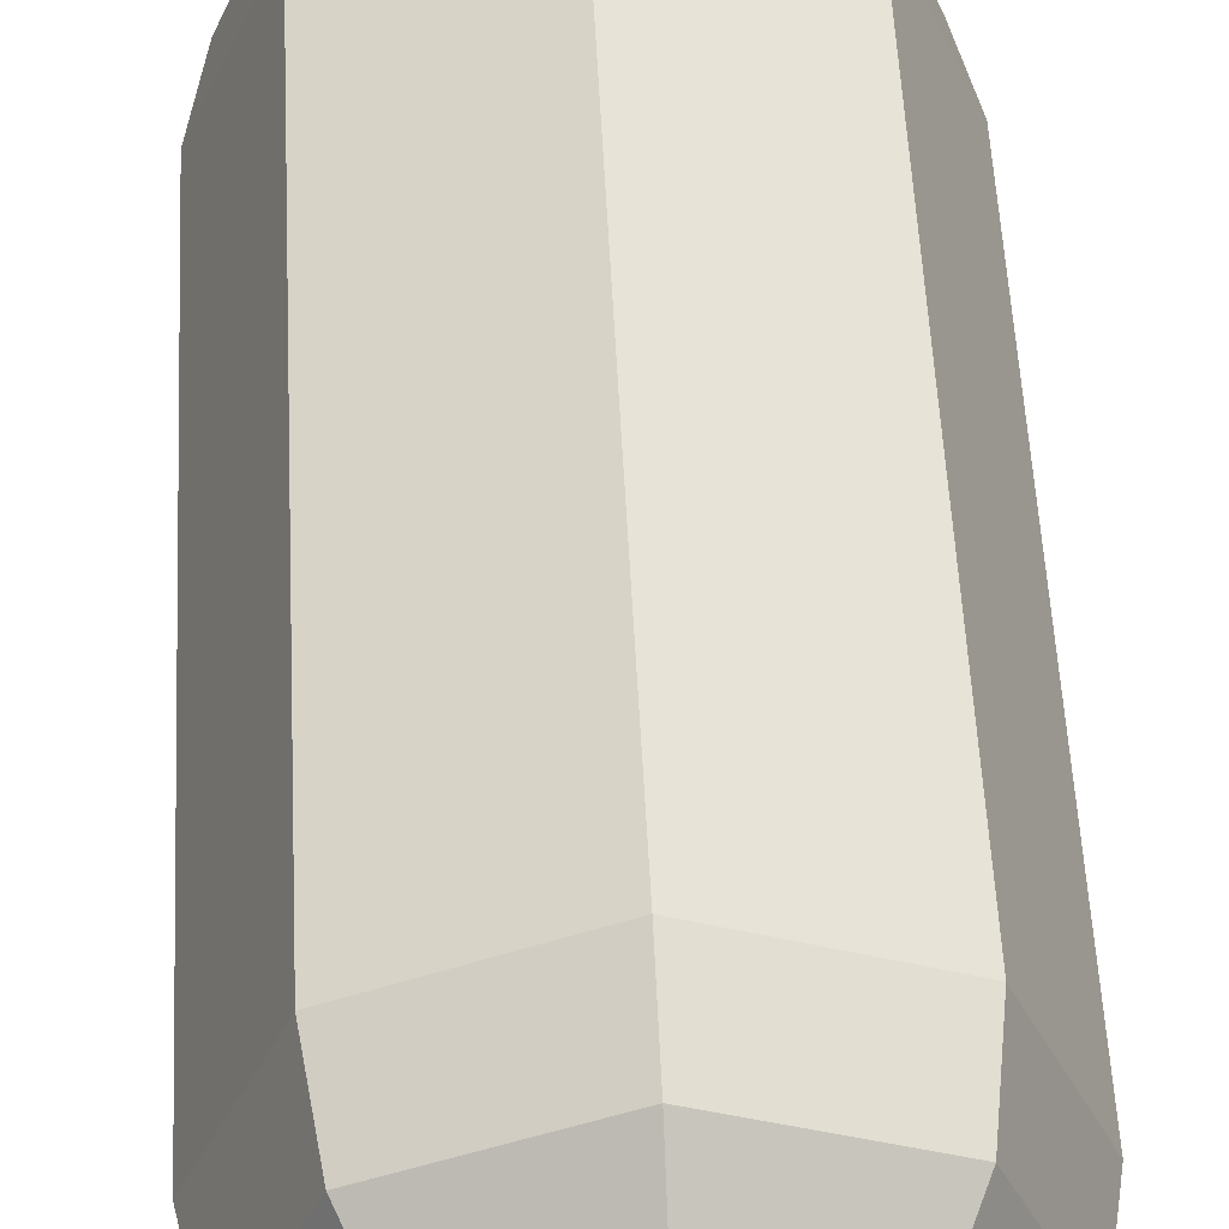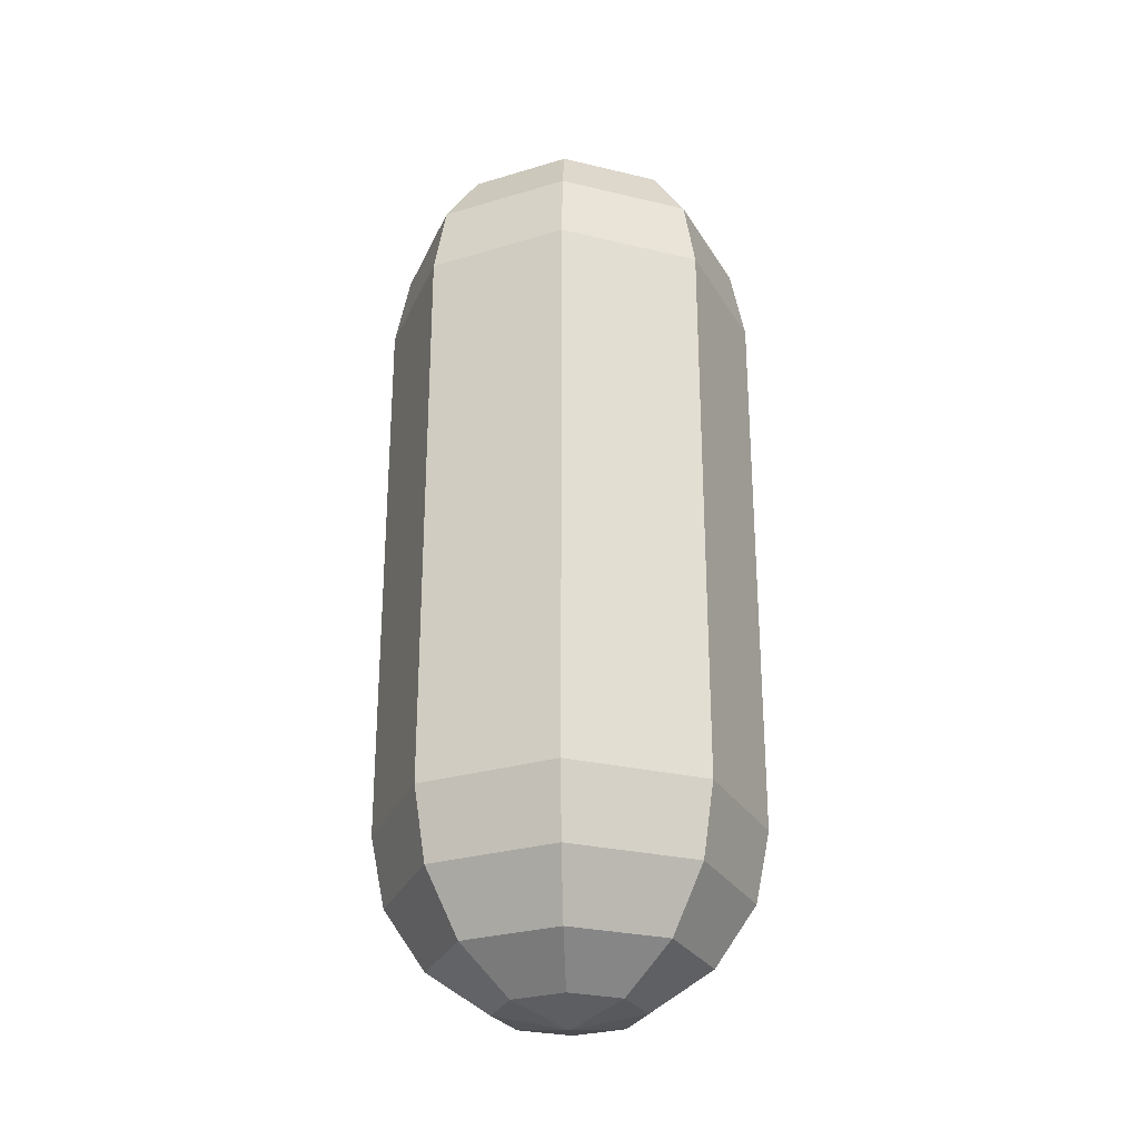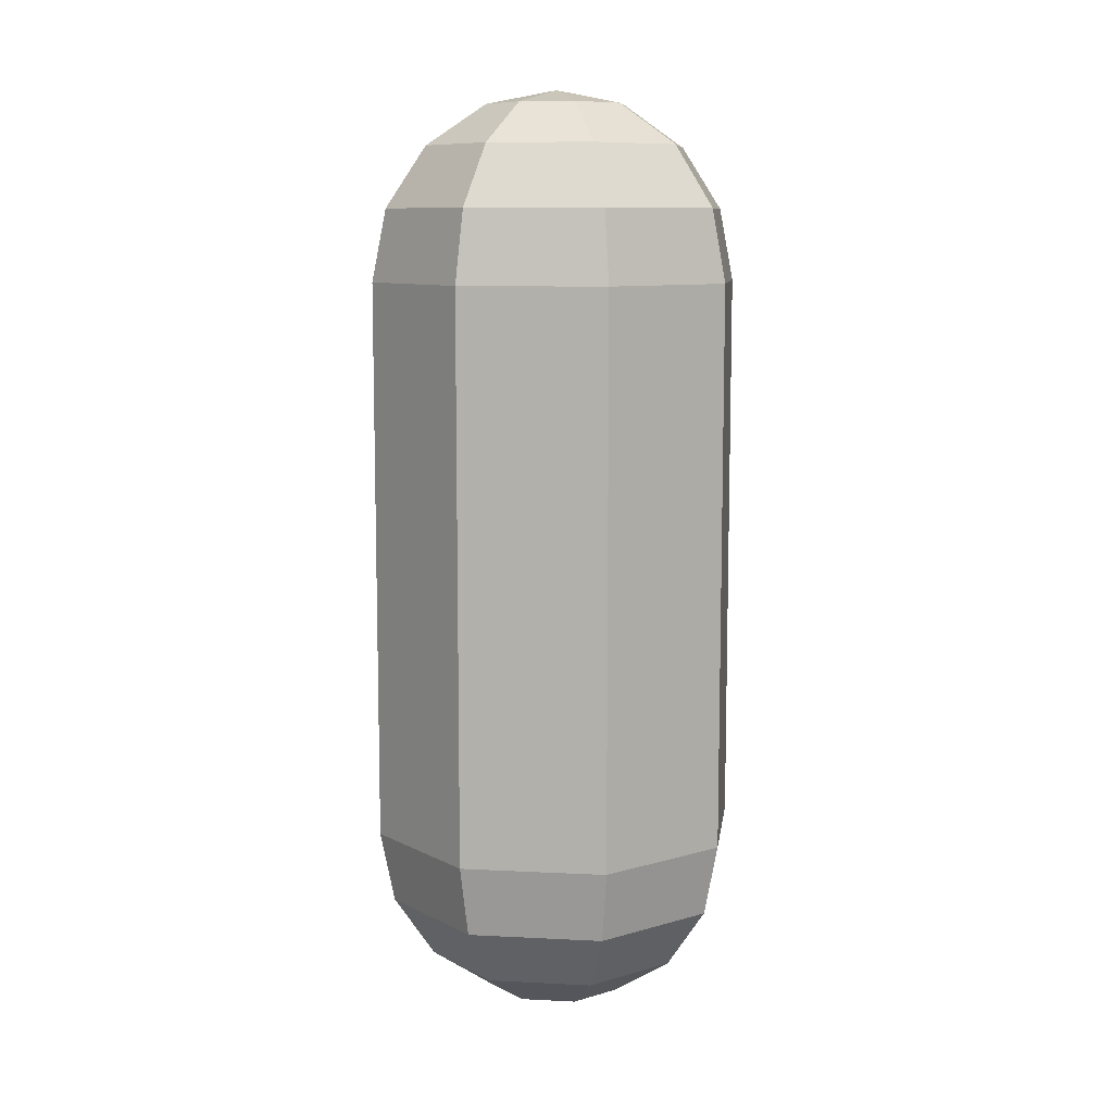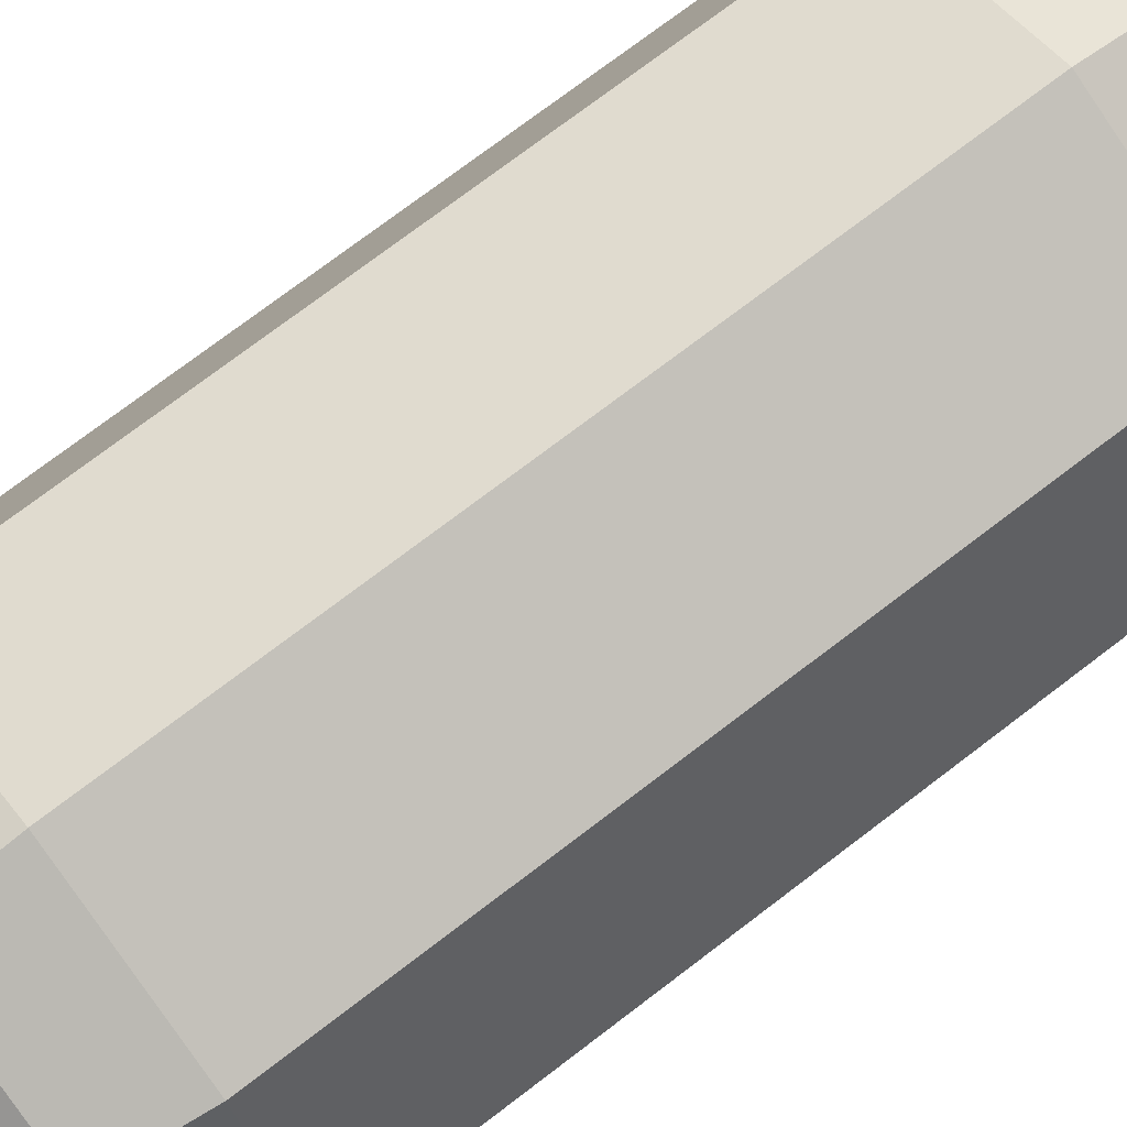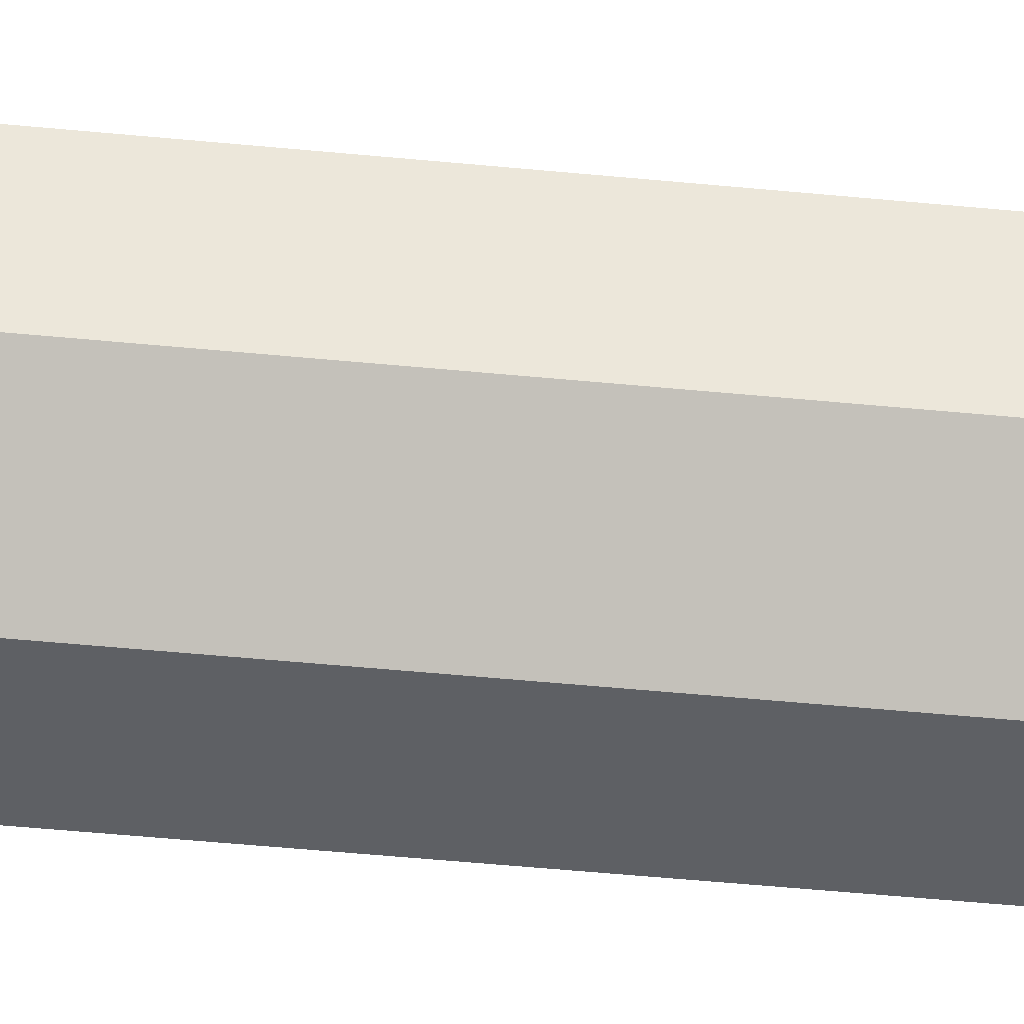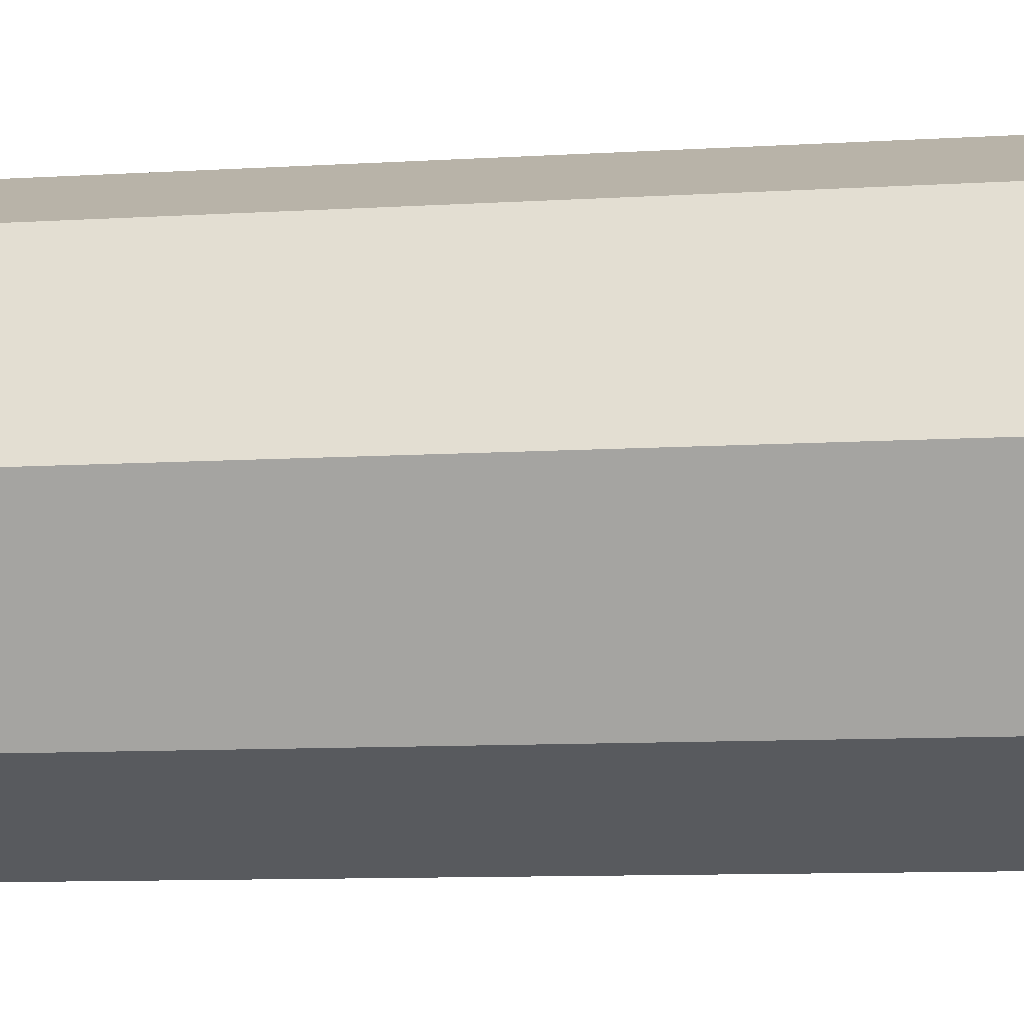
<metadata>
{"format":"obj","ext":"obj","renderer":"f3d","projection":"perspective","resolution":1024,"background":"white","views":[{"elev":52.5,"azim":177.2,"up":"+Z"},{"elev":-27.6,"azim":-87.7,"up":"+Y"},{"elev":9.4,"azim":30.1,"up":"+Y"},{"elev":73.3,"azim":52.5,"up":"+Z"},{"elev":-65.0,"azim":84.8,"up":"+Z"},{"elev":-8.5,"azim":100.4,"up":"+Z"}]}
</metadata>
<code>
o Chara
v 2.828 4 -2.828
v 2.613 2.469 -2.613
v 2 1.172 -2
v 1.082 0.3045 -1.082
v 4 4 0
v 3.696 2.469 0
v 2.828 1.172 0
v 1.531 0.3045 0
v 2.828 4 2.828
v 2.613 2.469 2.613
v 2 1.172 2
v 1.082 0.3045 1.082
v 0 4 4
v 0 2.469 3.696
v 0 1.172 2.828
v 0 0.3045 1.531
v -2.828 4 2.828
v -2.613 2.469 2.613
v -2 1.172 2
v -1.082 0.3045 1.082
v -4 4 0
v -3.696 2.469 0
v -2.828 1.172 0
v -1.531 0.3045 0
v -2.828 4 -2.828
v -2.613 2.469 -2.613
v -2 1.172 -2
v -1.082 0.3045 -1.082
v 0 0 0
v 0 4 -4
v 0 2.469 -3.696
v 0 1.172 -2.828
v 0 0.3045 -1.531
v 1.082 19.7 -1.082
v 2 18.83 -2
v 2.613 17.53 -2.613
v 2.828 16 -2.828
v 1.531 19.7 0
v 2.828 18.83 0
v 3.696 17.53 0
v 4 16 0
v 1.082 19.7 1.082
v 2 18.83 2
v 2.613 17.53 2.613
v 2.828 16 2.828
v 0 19.7 1.531
v 0 18.83 2.828
v 0 17.53 3.696
v 0 16 4
v -1.082 19.7 1.082
v -2 18.83 2
v -2.613 17.53 2.613
v -2.828 16 2.828
v -1.531 19.7 0
v -2.828 18.83 0
v -3.696 17.53 0
v -4 16 0
v -1.082 19.7 -1.082
v -2 18.83 -2
v -2.613 17.53 -2.613
v -2.828 16 -2.828
v 0 20 0
v 0 19.7 -1.531
v 0 18.83 -2.828
v 0 17.53 -3.696
v 0 16 -4
f 29 33 4
f 31 3 32
f 32 4 33
f 31 1 2
f 3 8 4
f 1 6 2
f 29 4 8
f 2 7 3
f 7 12 8
f 6 9 10
f 29 8 12
f 6 11 7
f 29 12 16
f 10 15 11
f 11 16 12
f 10 13 14
f 14 19 15
f 15 20 16
f 13 18 14
f 29 16 20
f 19 24 20
f 18 21 22
f 29 20 24
f 18 23 19
f 21 26 22
f 25 66 30
f 13 53 17
f 29 24 28
f 22 27 23
f 9 49 13
f 21 61 25
f 23 28 24
f 29 28 33
f 26 32 27
f 5 45 9
f 1 41 5
f 27 33 28
f 26 30 31
f 30 37 1
f 17 57 21
f 65 37 66
f 64 34 35
f 64 36 65
f 63 62 34
f 34 39 35
f 35 40 36
f 34 62 38
f 36 41 37
f 39 44 40
f 38 62 42
f 40 45 41
f 38 43 39
f 42 62 46
f 44 49 45
f 42 47 43
f 44 47 48
f 48 53 49
f 46 51 47
f 47 52 48
f 46 62 50
f 52 55 56
f 50 62 54
f 52 57 53
f 50 55 51
f 55 60 56
f 54 62 58
f 56 61 57
f 54 59 55
f 60 66 61
f 58 64 59
f 60 64 65
f 58 62 63
f 31 2 3
f 32 3 4
f 31 30 1
f 3 7 8
f 1 5 6
f 2 6 7
f 7 11 12
f 6 5 9
f 6 10 11
f 10 14 15
f 11 15 16
f 10 9 13
f 14 18 19
f 15 19 20
f 13 17 18
f 19 23 24
f 18 17 21
f 18 22 23
f 21 25 26
f 25 61 66
f 13 49 53
f 22 26 27
f 9 45 49
f 21 57 61
f 23 27 28
f 26 31 32
f 5 41 45
f 1 37 41
f 27 32 33
f 26 25 30
f 30 66 37
f 17 53 57
f 65 36 37
f 64 63 34
f 64 35 36
f 34 38 39
f 35 39 40
f 36 40 41
f 39 43 44
f 40 44 45
f 38 42 43
f 44 48 49
f 42 46 47
f 44 43 47
f 48 52 53
f 46 50 51
f 47 51 52
f 52 51 55
f 52 56 57
f 50 54 55
f 55 59 60
f 56 60 61
f 54 58 59
f 60 65 66
f 58 63 64
f 60 59 64

</code>
